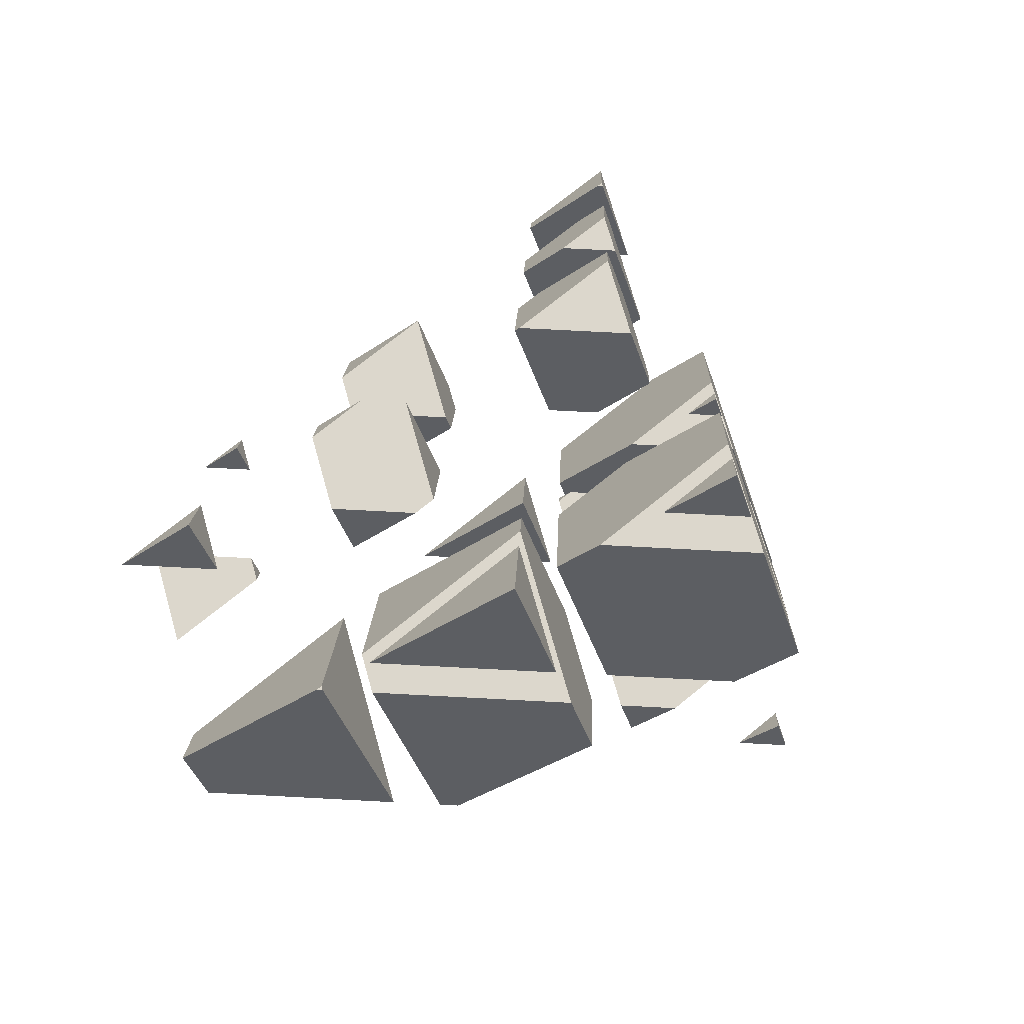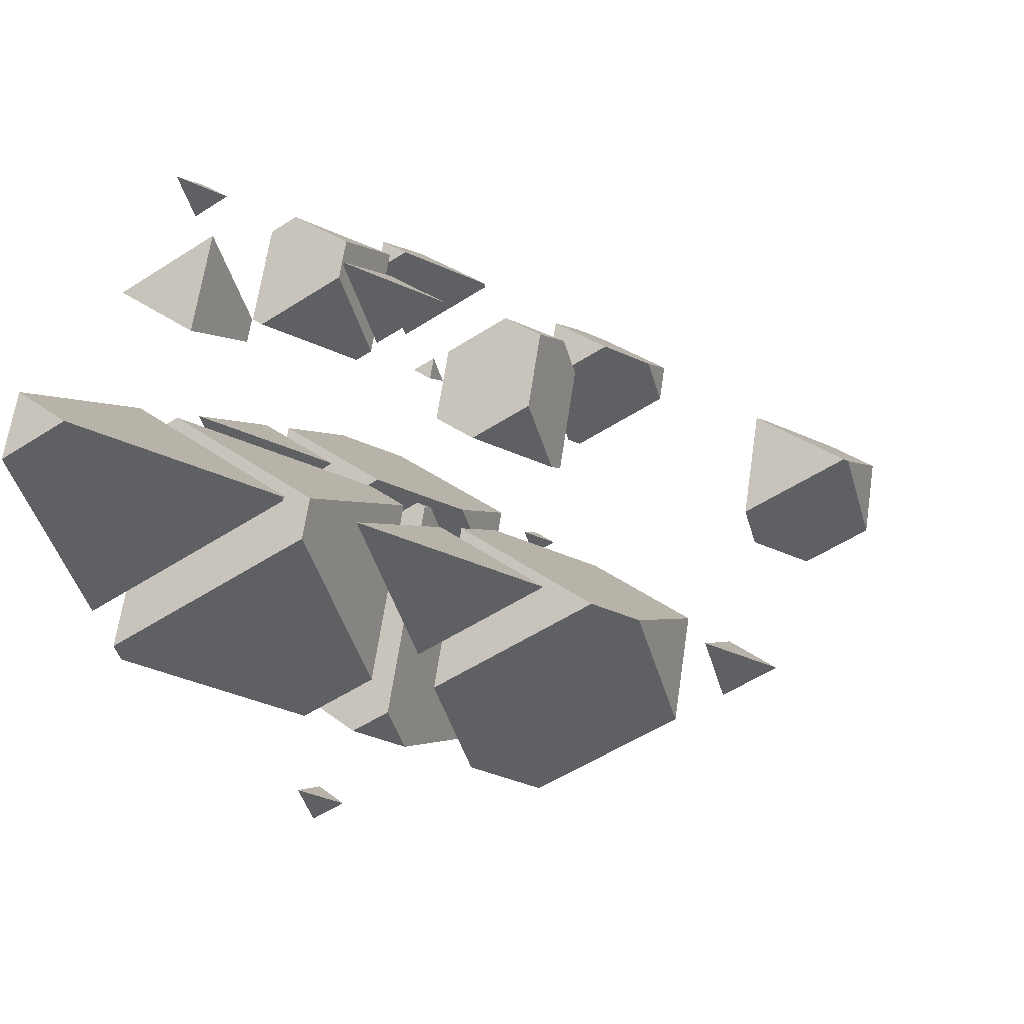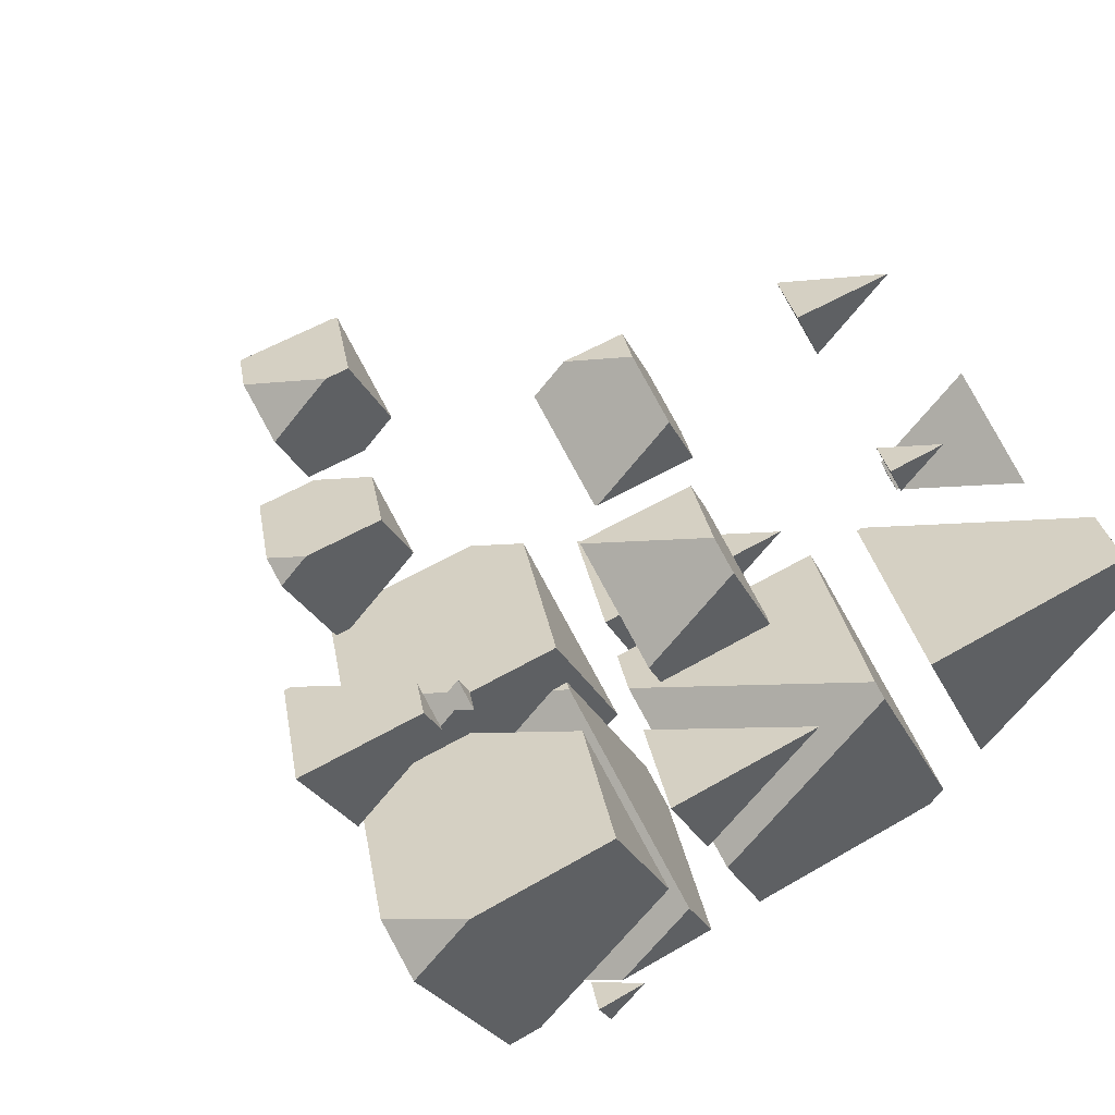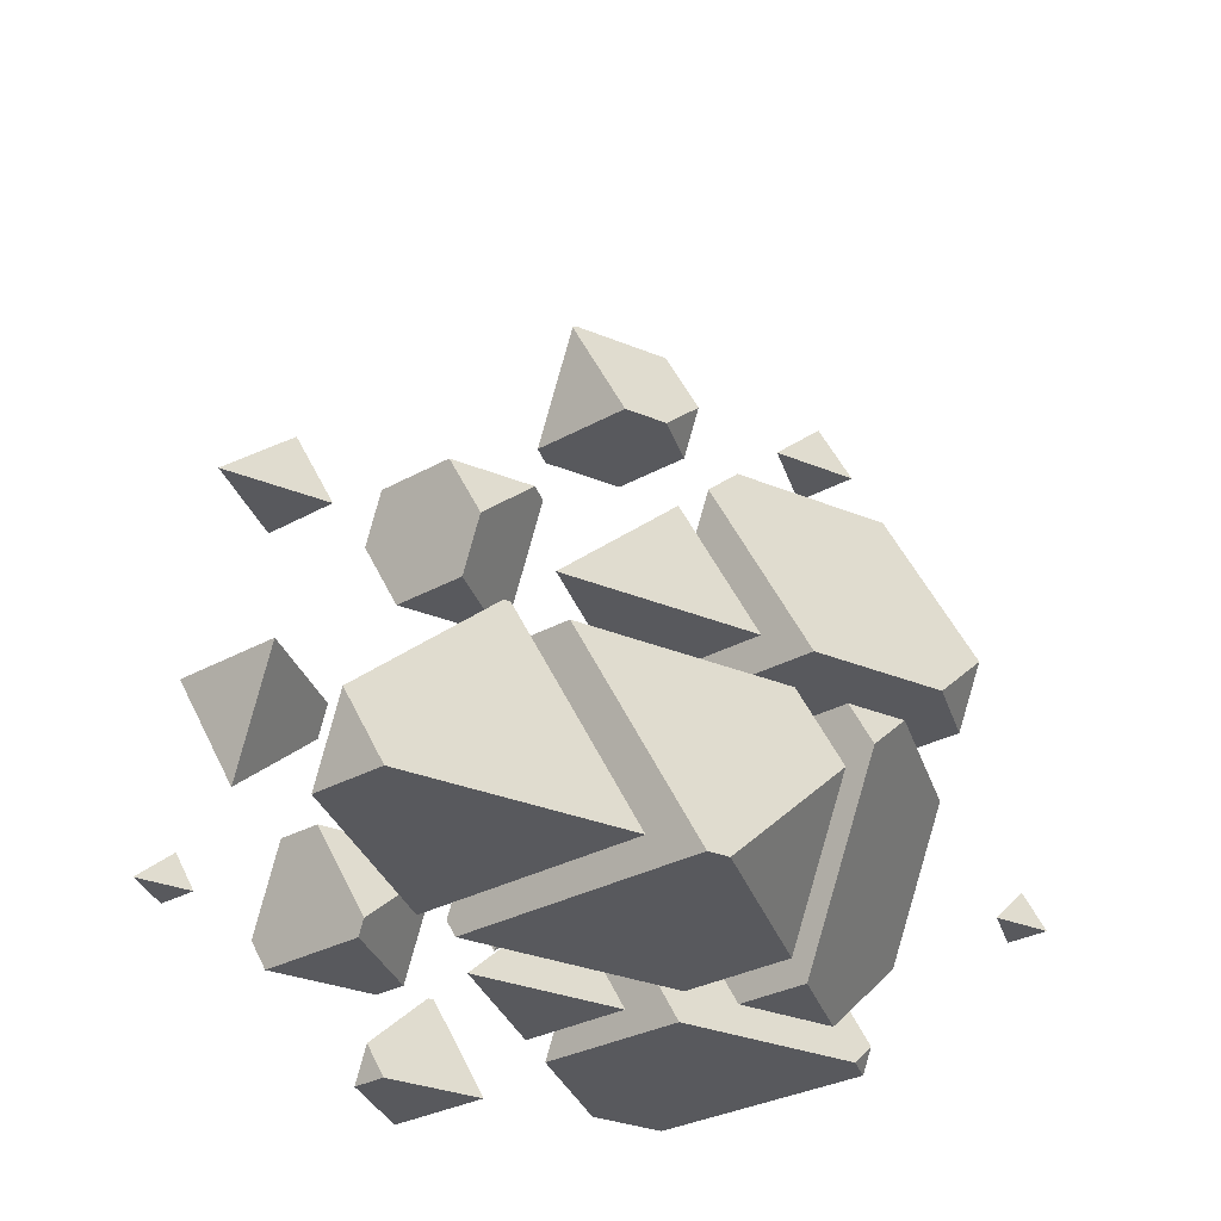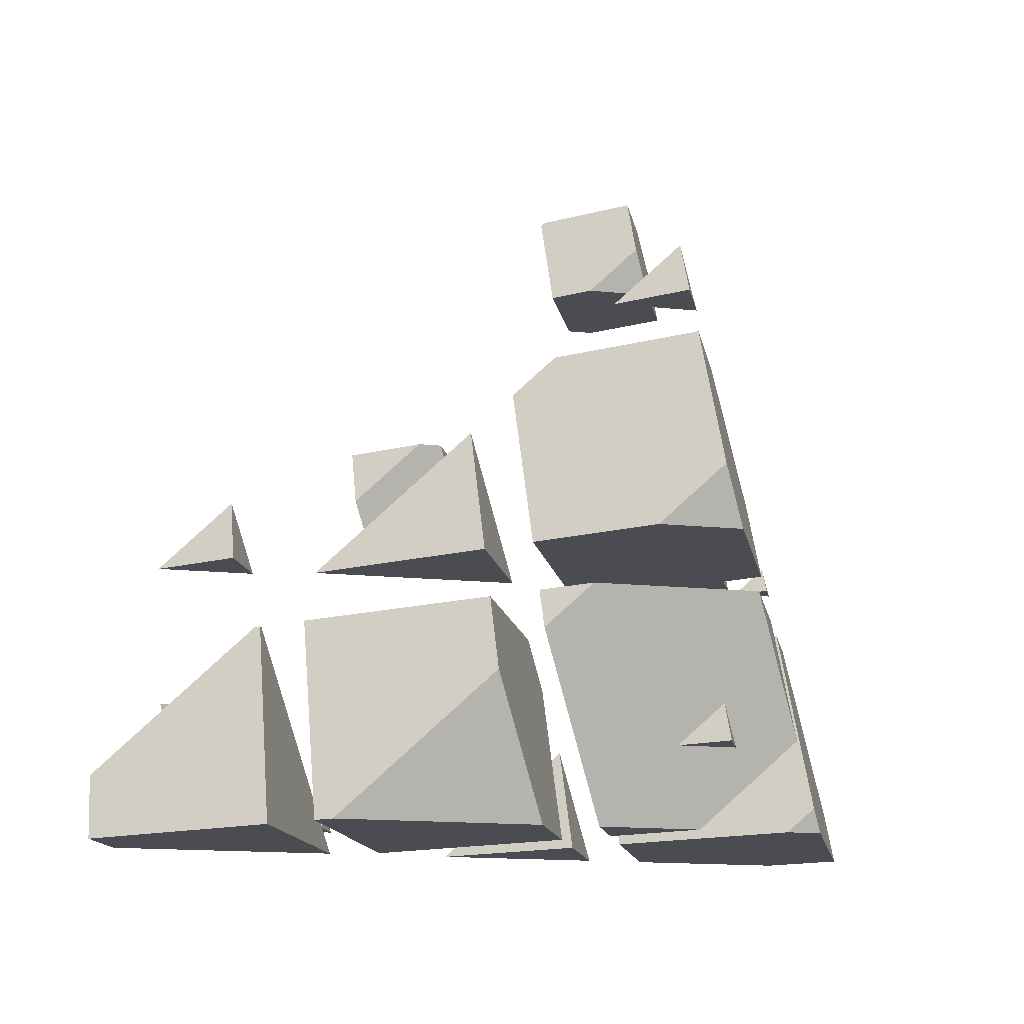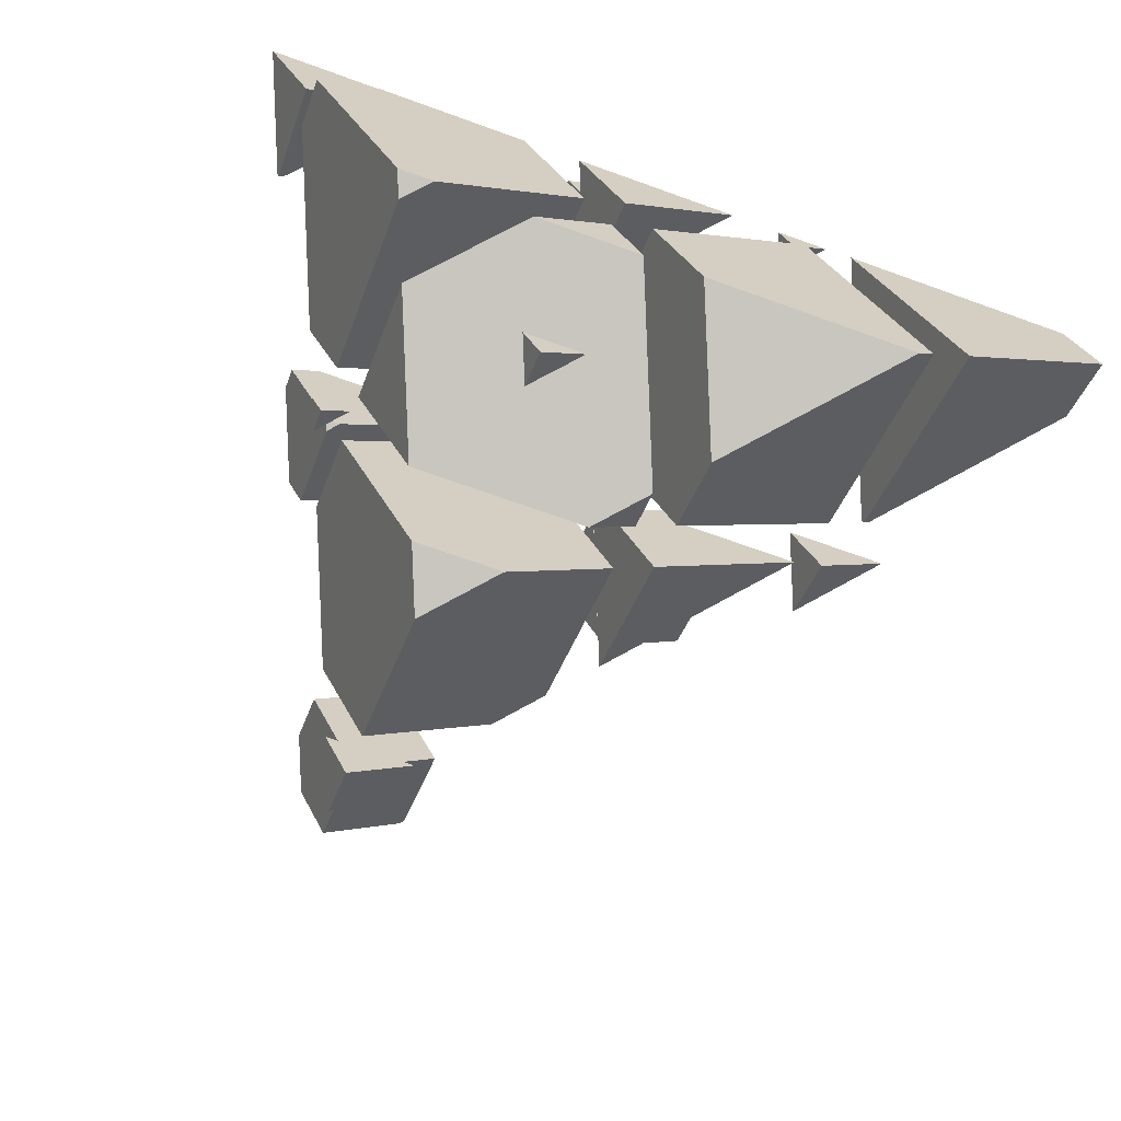
<metadata>
{"format":"obj","ext":"obj","renderer":"f3d","projection":"perspective","resolution":1024,"background":"white","views":[{"elev":72.8,"azim":-39.1,"up":"+Z"},{"elev":-1.8,"azim":-67.9,"up":"+Y"},{"elev":52.3,"azim":147.5,"up":"+Y"},{"elev":-29.8,"azim":-73.7,"up":"+Z"},{"elev":-15.3,"azim":-12.5,"up":"+Z"},{"elev":-67.6,"azim":160.0,"up":"+Y"}]}
</metadata>
<code>
v -4.043 0.8863 -0.8125
v -2.865 0.8863 -0.8125
v -2.755 1.007 -1.077
v -3.604 1.372 -1.877
v -2.755 1.14 -0.8125
v -3.604 1.907 -0.8125
f 1 3 2
f 1 4 3
f 2 3 5
f 6 2 5
f 6 1 2
f 6 4 1
f 6 3 4
f 6 5 3
v -4.08 1.488 0.8963
v -3.285 0.769 0.8963
v -2.975 1.488 0.8963
v -3.285 1.145 1.645
f 7 9 8
f 9 10 8
f 10 7 8
f 7 10 9
v -2.378 2.788 -1.952
v -1.961 2.412 -1.952
v -1.799 2.788 -1.952
v -1.961 2.609 -1.559
f 11 13 12
f 13 14 12
f 14 11 12
f 11 14 13
v -0.6344 0.09389 0.9223
v -0.6621 0.1058 0.8963
v -1.802 0.1058 0.8963
v -2.012 -0.1263 1.404
v -1.343 -0.4145 2.036
v -1.094 -0.4145 2.036
v -1.483 0.8479 0.8963
v -0.6344 0.6531 2.036
v -0.9818 0.9672 2.036
v -2.012 0.1908 2.036
v -1.678 0.9672 2.036
v -1.483 1.183 1.563
f 15 17 16
f 15 18 17
f 15 19 18
f 15 20 19
f 21 16 17
f 20 15 22
f 23 20 22
f 23 19 20
f 23 24 19
f 23 25 24
f 17 26 21
f 17 25 26
f 17 24 25
f 17 18 24
f 18 19 24
f 15 23 22
f 15 26 23
f 15 21 26
f 15 16 21
f 25 23 26
v 0.1595 0.9721 -1
v 0.5524 1.407 -1.952
v -0.6263 1.407 -1.952
v -0.6889 1.337 -1.8
v -0.1595 2.491 -1.952
v 0.6889 1.724 -1.952
v 0.6889 2.281 -0.8417
v 0.1595 1.066 -0.8125
v 0.6768 2.268 -0.8125
v -0.6889 1.834 -0.8125
v -0.5018 2.268 -0.8125
v -0.1595 2.647 -1.641
f 27 29 28
f 27 30 29
f 31 28 29
f 31 32 28
f 33 28 32
f 33 27 28
f 33 34 27
f 33 35 34
f 35 36 34
f 35 37 36
f 29 38 31
f 29 37 38
f 29 36 37
f 29 30 36
f 30 34 36
f 30 27 34
f 32 38 33
f 32 31 38
f 37 33 38
f 37 35 33
v 1.147 -1.195 3.744
v 0.4702 -1.195 3.744
v 0.9573 -1.405 4.203
v 1.487 -0.406 3.744
v 0.8311 0.1867 3.744
v 0.5631 0.1867 3.744
v 0.1089 -0.8684 3.744
v 1.487 -0.09556 4.362
v 0.9573 -1.063 4.884
v 1.271 -0.3337 4.884
v 0.1505 -0.3337 4.884
v 0.1089 -0.3158 4.844
f 39 41 40
f 39 43 42
f 39 44 43
f 39 45 44
f 39 40 45
f 46 39 42
f 46 41 39
f 46 47 41
f 46 48 47
f 48 49 47
f 50 44 45
f 50 47 49
f 50 41 47
f 50 40 41
f 50 45 40
f 42 43 46
f 43 48 46
f 43 49 48
f 43 50 49
f 43 44 50
v 1.85 0.8863 -0.8125
v 2.248 0.8863 -0.8125
v 1.961 1.01 -1.083
v 1.961 1.145 -0.8125
f 51 53 52
f 51 52 54
f 54 53 51
f 54 52 53
v 2.323 0.1058 0.8963
v 2.172 0.1058 0.8963
v 2.281 0.05891 0.9989
v 2.81 1.237 0.8963
v 2.533 1.488 0.8963
v 1.739 1.488 0.8963
v 1.432 0.7744 0.8963
v 2.81 1.368 1.158
v 2.281 0.5797 2.036
v 2.447 0.9672 2.036
v 1.852 0.9672 2.036
v 1.432 1.148 1.64
f 55 57 56
f 55 59 58
f 55 60 59
f 55 61 60
f 55 56 61
f 62 55 58
f 62 57 55
f 62 63 57
f 62 64 63
f 64 65 63
f 66 60 61
f 66 63 65
f 66 57 63
f 66 56 57
f 66 61 56
f 58 59 62
f 59 64 62
f 59 65 64
f 59 66 65
f 59 60 66
v 2.755 2.417 -1.952
v 3.604 1.65 -1.952
v 4.094 2.788 -1.952
v 2.915 2.788 -1.952
v 3.604 2.222 -0.8125
v 3.624 2.268 -0.8125
v 3.554 2.268 -0.8125
v 2.755 2.612 -1.565
f 67 69 68
f 67 70 69
f 69 71 68
f 69 72 71
f 72 73 71
f 74 70 67
f 74 71 73
f 74 68 71
f 74 67 68
f 74 69 70
f 74 72 69
f 74 73 72
v -4.822 -0.4122 -2.521
v -3.125 -1.946 -2.521
v -2.165 0.2851 -2.521
v -4.522 0.2851 -2.521
v -3.125 -0.8016 -0.2429
v -3.105 -0.7556 -0.2429
v -3.176 -0.7556 -0.2429
v -4.822 -0.04695 -1.794
f 75 77 76
f 75 78 77
f 77 79 76
f 77 80 79
f 80 81 79
f 82 78 75
f 82 79 81
f 82 76 79
f 82 75 76
f 82 77 78
f 82 80 77
f 82 81 80
v -0.4077 -2.478 -2.521
v -2.537 -2.478 -2.521
v -1.004 -3.138 -1.077
v -1.642 0.1291 -2.521
v -2.701 -2.33 -2.521
v 0.05443 -1.405 -2.521
v 0.05443 -0.5197 -0.7593
v -1.004 -2.719 -0.2429
v -0.1588 -0.7556 -0.2429
v -2.701 -1.185 -0.2429
v -2.516 -0.7556 -0.2429
v -1.642 0.2108 -2.359
f 83 85 84
f 86 84 87
f 86 83 84
f 86 88 83
f 89 83 88
f 89 85 83
f 89 90 85
f 89 91 90
f 91 92 90
f 91 93 92
f 87 94 86
f 87 93 94
f 87 92 93
f 92 85 90
f 92 84 85
f 92 87 84
f 88 94 89
f 88 86 94
f 93 89 94
f 93 91 89
v -2.572 -1.016 0.3267
v -1.004 -2.433 0.3267
v -0.394 -1.016 0.3267
v -1.004 -1.691 1.804
f 95 97 96
f 97 98 96
f 98 95 96
f 95 98 97
v -0.8703 0.2851 -2.521
v 0.3191 -0.7903 -2.521
v 0.7821 0.2851 -2.521
v 0.3191 -0.227 -1.4
f 99 101 100
f 101 102 100
f 102 99 100
f 99 102 101
v 2.175 -2.88 -1.641
v 1.242 -2.478 -2.521
v 0.1816 -2.478 -2.521
v -0.58 -3.321 -0.6769
v -0.1196 -3.519 -0.2429
v 1.598 -3.519 -0.2429
v 0.4786 -1.789 -2.521
v 2.175 -2.178 -0.2429
v 0.6022 -0.7556 -0.2429
v -0.58 -3.103 -0.2429
v 0.4305 -0.7556 -0.2429
v 0.4786 -0.7024 -0.3594
f 103 105 104
f 103 106 105
f 103 107 106
f 103 108 107
f 109 104 105
f 108 103 110
f 111 108 110
f 111 107 108
f 111 112 107
f 111 113 112
f 105 114 109
f 105 113 114
f 105 112 113
f 105 106 112
f 106 107 112
f 103 111 110
f 103 114 111
f 103 109 114
f 103 104 109
f 113 111 114
v 1.363 -3.779 0.3267
v 0.4847 -3.779 0.3267
v 1.117 -4.051 0.9226
v 2.175 -1.892 0.3267
v 1.207 -1.016 0.3267
v 0.1953 -1.016 0.3267
v -0.58 -2.817 0.3267
v 2.175 -1.433 1.24
v 1.117 -3.206 2.605
v 1.612 -2.056 2.605
v -0.1547 -2.056 2.605
v -0.58 -1.873 2.204
f 115 117 116
f 115 119 118
f 115 120 119
f 115 121 120
f 115 116 121
f 122 115 118
f 122 117 115
f 122 123 117
f 122 124 123
f 124 125 123
f 126 120 121
f 126 123 125
f 126 117 123
f 126 116 117
f 126 121 116
f 118 119 122
f 119 124 122
f 119 125 124
f 119 126 125
f 119 120 126
v 0.4496 -2.317 3.175
v 1.117 -2.92 3.175
v 1.377 -2.317 3.175
v 1.117 -2.604 3.804
f 127 129 128
f 129 130 128
f 130 127 128
f 127 130 129
v 2.539 -2.478 -2.521
v 2.186 -2.478 -2.521
v 2.44 -2.588 -2.282
v 3.499 -0.249 -2.521
v 2.908 0.2851 -2.521
v 1.371 0.2851 -2.521
v 0.7433 -1.174 -2.521
v 3.499 0.03074 -1.965
v 2.44 -1.563 -0.2429
v 2.788 -0.7556 -0.2429
v 1.547 -0.7556 -0.2429
v 0.7433 -0.4096 -1
f 131 133 132
f 131 135 134
f 131 136 135
f 131 137 136
f 131 132 137
f 138 131 134
f 138 133 131
f 138 139 133
f 138 140 139
f 140 141 139
f 142 136 137
f 142 139 141
f 142 133 139
f 142 132 133
f 142 137 132
f 134 135 138
f 135 140 138
f 135 141 140
f 135 142 141
f 135 136 142
v 2.151 -1.016 0.3267
v 2.44 -1.277 0.3267
v 2.553 -1.016 0.3267
v 2.44 -1.14 0.5991
f 143 145 144
f 145 146 144
f 146 143 144
f 143 146 145
v 0.5404 -4.12 -1.952
v 0.9573 -4.497 -1.952
v 1.12 -4.12 -1.952
v 0.9573 -4.3 -1.559
f 147 149 148
f 149 150 148
f 150 147 148
f 147 150 149

</code>
